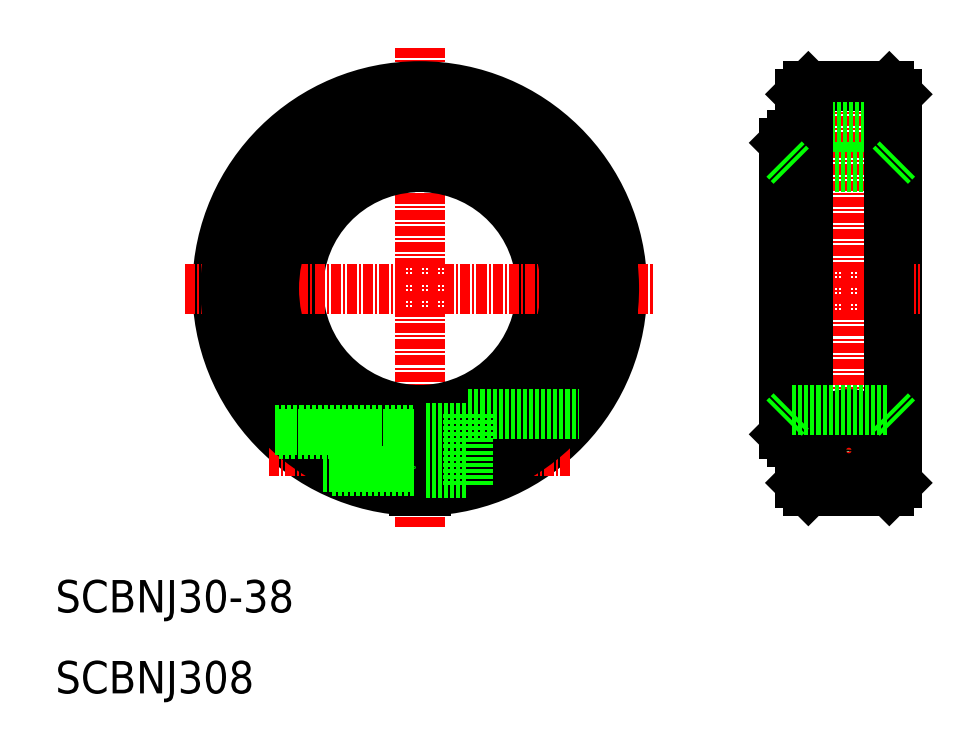
<metadata>
{"format":"dxf","ext":"dxf","renderer":"ezdxf+matplotlib","layout":"modelspace","background":"white","min_lineweight":24,"dpi":150}
</metadata>
<code>
0
SECTION
2
ENTITIES
0
LINE
8
CENTER
10
55
20
89.75
30
0
11
55
21
30.25
31
0
0
LINE
8
0
10
114
20
84
30
0
11
114
21
36
31
0
0
LINE
8
0
10
102
20
84
30
0
11
102
21
36
31
0
0
ARC
8
0
10
55
20
60
30
0
40
15
50
272.9
51
87.13
0
ARC
8
0
10
55
20
60
30
0
40
15
50
92.87
51
267.1
0
ARC
8
0
10
55
20
60
30
0
40
25
50
271.7
51
268.3
0
LINE
8
CENTER
10
36.32
20
40
30
0
11
73.68
21
40
31
0
0
LINE
8
0
10
54.25
20
45.02
30
0
11
54.25
21
35.01
31
0
0
LINE
8
0
10
55.75
20
45.02
30
0
11
55.75
21
35.01
31
0
0
LINE
8
CENTER
10
108
20
87.33
30
0
11
108
21
32.67
31
0
0
LINE
8
CENTER
10
100
20
40
30
0
11
116
21
40
31
0
0
LINE
8
0
10
103
20
35
30
0
11
113
21
35
31
0
0
LINE
8
0
10
54.25
20
80
30
0
11
54.25
21
74.98
31
0
0
LINE
8
0
10
55.75
20
80
30
0
11
55.75
21
74.98
31
0
0
LINE
8
CENTER
10
26
20
60
30
0
11
84
21
60
31
0
0
LINE
8
0
10
54.25
20
80
30
0
11
55.75
21
80
31
0
0
LINE
8
CENTER
10
99
20
60
30
0
11
117
21
60
31
0
0
LINE
8
0
10
101
20
75
30
0
11
113
21
75
31
0
0
LINE
8
0
10
103
20
85
30
0
11
113
21
85
31
0
0
LINE
8
0
10
102
20
80
30
0
11
114
21
80
31
0
0
ARC
8
0
10
55
20
60
30
0
40
24
50
271.8
51
268.2
0
LINE
8
0
10
100
20
78
30
0
11
100
21
42
31
0
0
LINE
8
0
10
101
20
41
30
0
11
102
21
41
31
0
0
LINE
8
0
10
101
20
79
30
0
11
102
21
79
31
0
0
ARC
8
0
10
55
20
60
30
0
40
19
50
92.46
51
267.5
0
ARC
8
0
10
55
20
60
30
0
40
18
50
92.61
51
267.4
0
ARC
8
0
10
55
20
60
30
0
40
18
50
272.6
51
87.39
0
ARC
8
0
10
55
20
60
30
0
40
19
50
272.5
51
87.54
0
TEXT
8
0
10
10
20
10
30
0
40
4
1
SCBNJ308
0
TEXT
8
0
10
10
20
20
30
0
40
4
1
SCBNJ30-38
0
LINE
8
0
10
103
20
85
30
0
11
102
21
84
31
0
0
LINE
8
0
10
113
20
85
30
0
11
114
21
84
31
0
0
LINE
8
0
10
101
20
79
30
0
11
100
21
78
31
0
0
LINE
8
0
10
100
20
42
30
0
11
101
21
41
31
0
0
LINE
8
0
10
102
20
36
30
0
11
103
21
35
31
0
0
LINE
8
0
10
113
20
35
30
0
11
114
21
36
31
0
0
LINE
8
0
10
37.15
20
42.5
30
0
11
54.25
21
42.5
31
0
0
LINE
8
0
10
37.65
20
42
30
0
11
54.25
21
42
31
0
0
LINE
8
0
10
43
20
38
30
0
11
54.25
21
38
31
0
0
LINE
8
0
10
44.1
20
37.5
30
0
11
54.25
21
37.5
31
0
0
LINE
8
0
10
55.75
20
37.25
30
0
11
61
21
37.25
31
0
0
LINE
8
0
10
55.75
20
42.75
30
0
11
61
21
42.75
31
0
0
LINE
8
0
10
61
20
44.5
30
0
11
74.62
21
44.5
31
0
0
LINE
8
0
10
61
20
44.5
30
0
11
61
21
35.73
31
0
0
CIRCLE
8
0
10
108
20
40
30
0
40
2
0
ARC
8
0
10
108
20
40
30
0
40
4.5
50
288.4
51
251.6
0
CIRCLE
8
0
10
108
20
40
30
0
40
2.5
0
CIRCLE
8
0
10
108
20
40
30
0
40
2.75
0
LINE
8
0
10
106.6
20
35.73
30
0
11
109.4
21
35.73
31
0
0
LINE
8
0
10
101
20
79
30
0
11
101
21
41
31
0
0
LINE
8
0
10
103
20
85
30
0
11
103
21
35
31
0
0
LINE
8
0
10
113
20
35
30
0
11
113
21
85
31
0
0
LINE
8
0
10
114
20
76
30
0
11
113
21
75
31
0
0
LINE
8
0
10
100
20
76
30
0
11
101
21
75
31
0
0
LINE
8
0
10
101
20
45
30
0
11
113
21
45
31
0
0
LINE
8
0
10
100
20
44
30
0
11
101
21
45
31
0
0
LINE
8
0
10
114
20
44
30
0
11
113
21
45
31
0
0
ENDSEC
0
EOF

</code>
